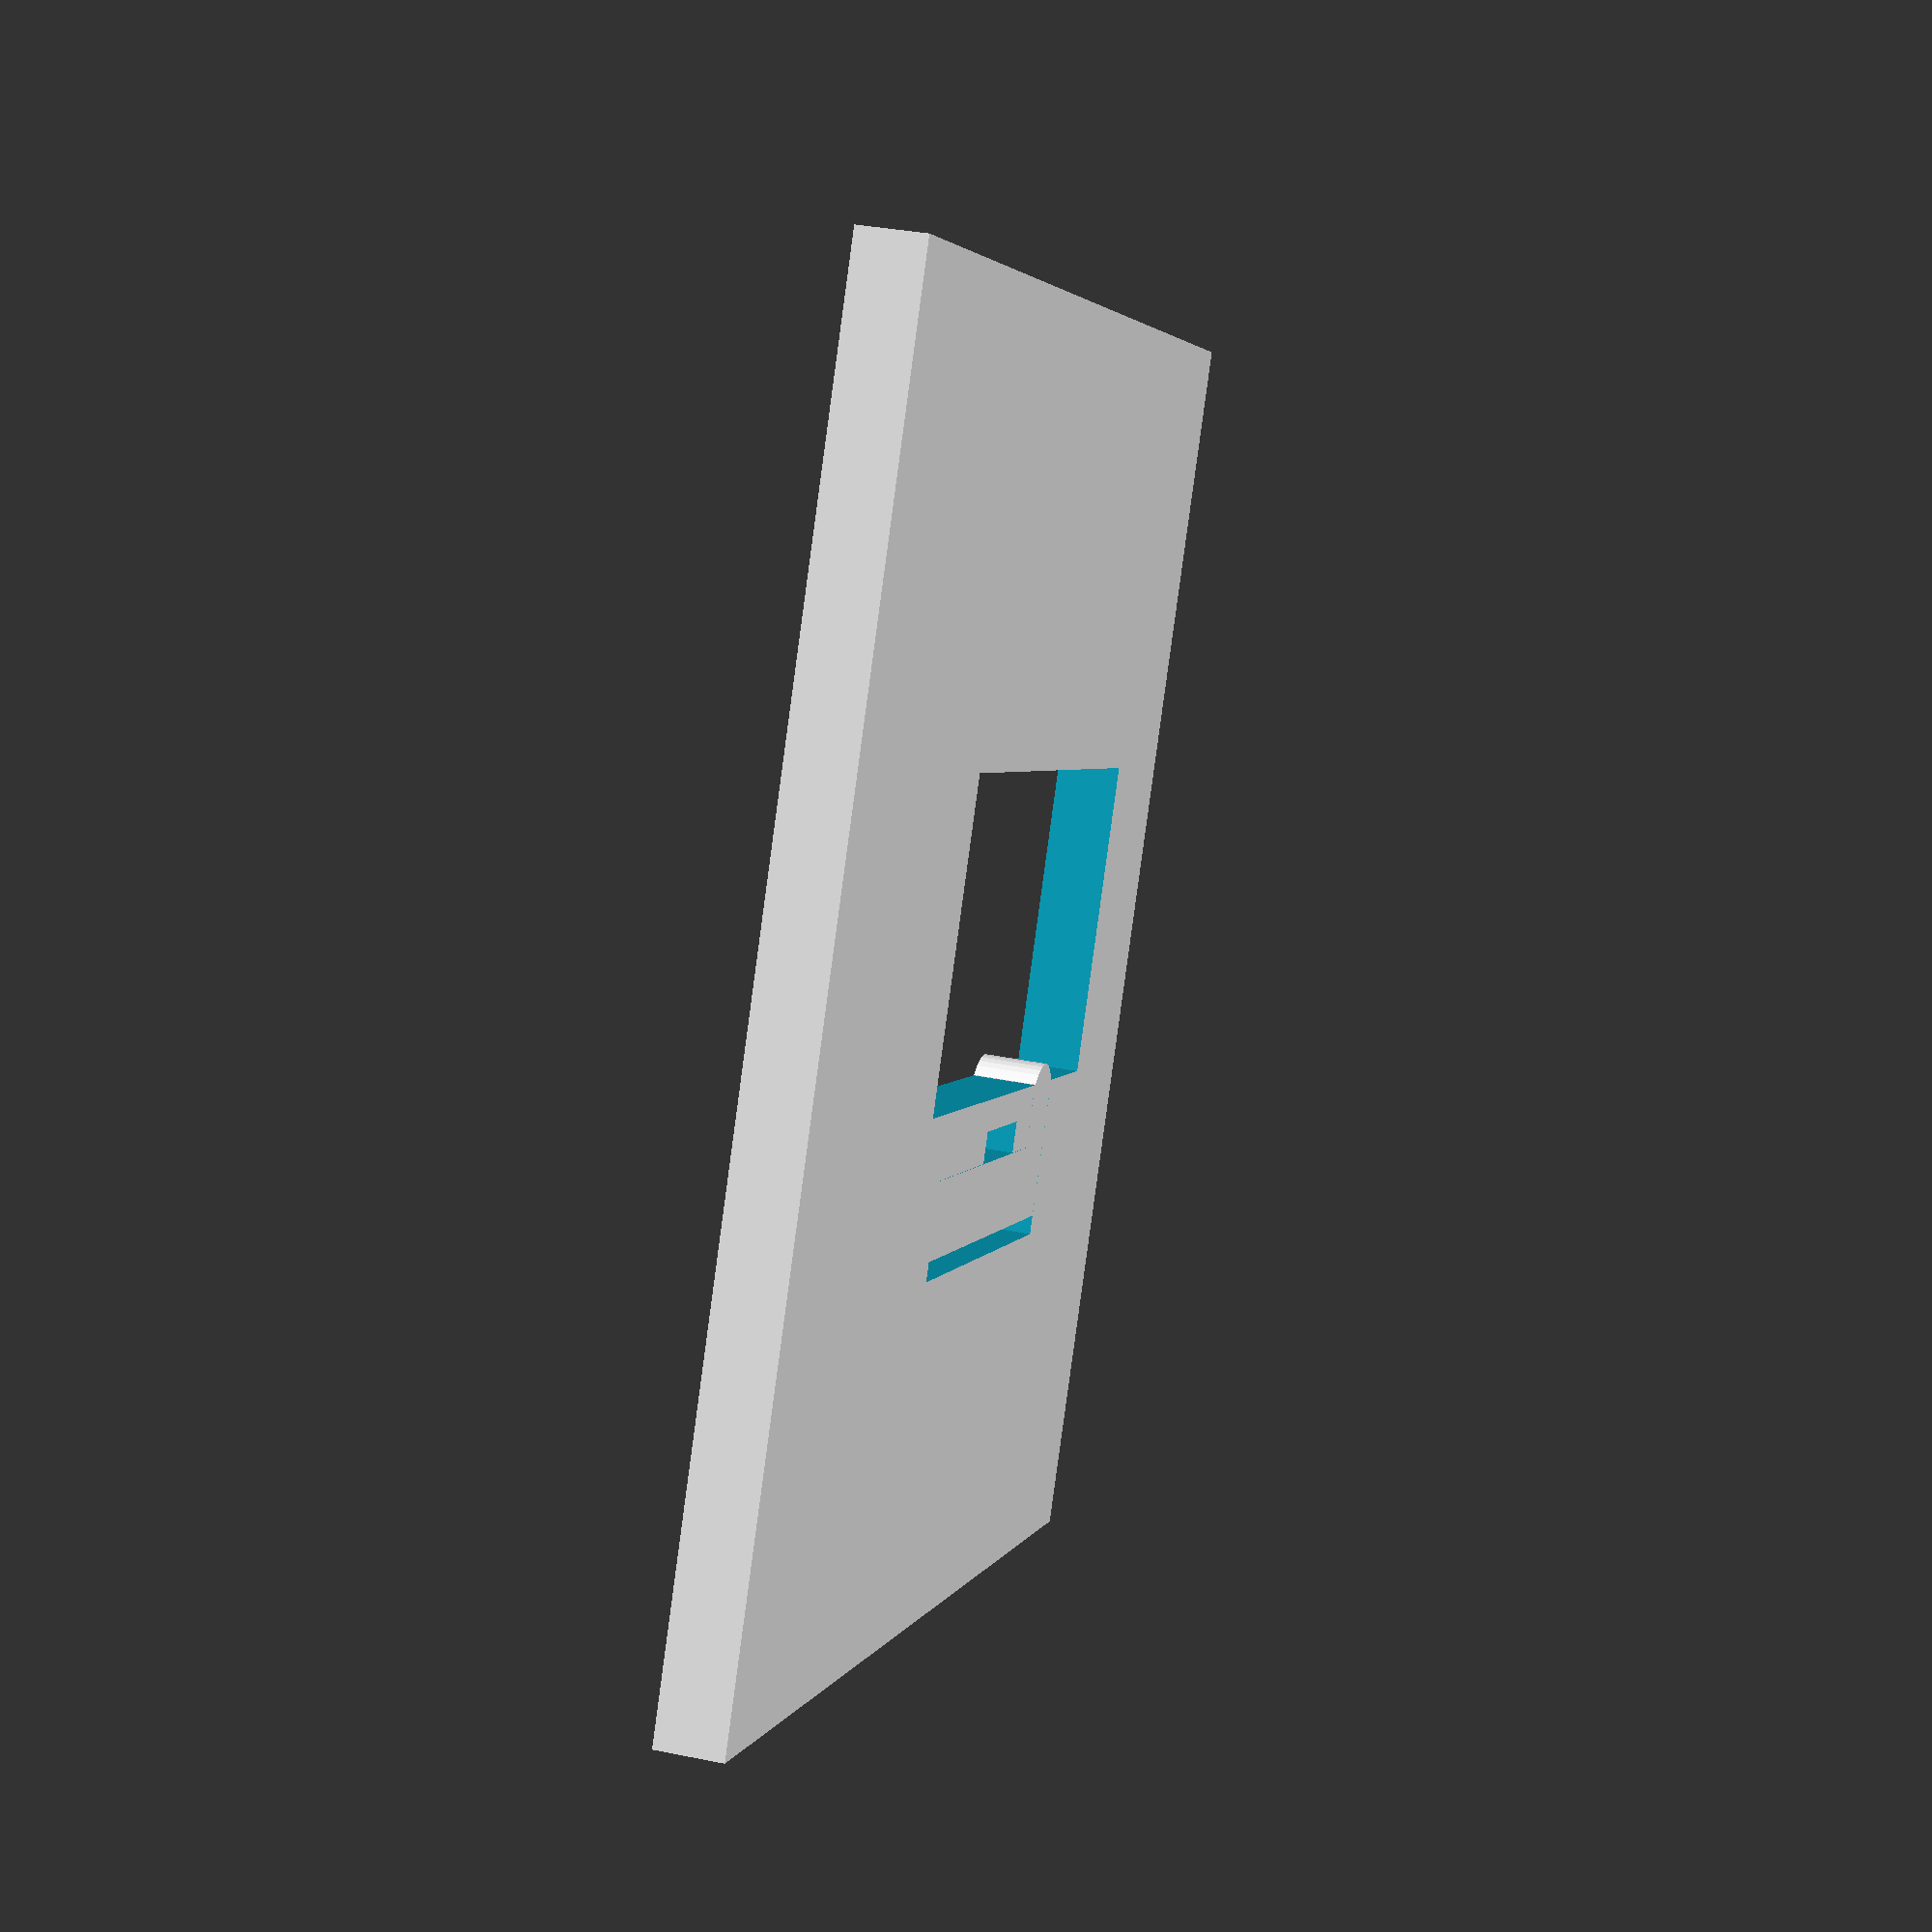
<openscad>
//tool: flex bump
//for parts that press/snap into this sheet, to hold them in place tighter
t=0.005;
echo("using flex bump tool. call bumpHelp() for usage.");

module bumpCut(depth=2.5,length=7,width=1.2,flex=.3,keyHole=[2,0.5]){
    translate([0,-depth]) square([t,depth]);
    translate([0,-depth]) square([length,flex]);
    translate([width,-depth+flex+width]) square([length-width,t]);
    translate([width,-depth+flex+width]) square([t,depth-flex-width]);
    translate([width+1,-depth+flex+width]) square(keyHole);
}

module bumpPoke(width=1.2,poke=.3,r=.7){
    translate([width/2,0]) difference(){
        translate([0,-r+poke]) circle(r,$fn=r*50);
        translate([r,t]) rotate(180) square(r*2);        
    }
    square([width,t]);
}

module bumpTest(){
    difference(){
        union(){
            translate([-5,-8]) square([20,20]);
        }
        translate([-2,0]) square([10,5]);
        bumpCut();        
    }
    bumpPoke();
}

module bumpHelp(moduleName="none"){
    if(moduleName=="none"){
        echo("------------");
        echo("Flex bump modules: bumpCut,bumpPoke,bumpTest,bumpHelp");
        echo("bumpHelp('moduleName') for input variables");    
        echo("------------");
    }
    if(moduleName=="bumpCut") echo("bumpCut(depth=2.5,length=7,width=1.2,flex=.3,keyHole=[2,0.5])");
}
bumpHelp("bumpCut");
bumpTest();

</openscad>
<views>
elev=325.9 azim=329.6 roll=105.4 proj=p view=solid
</views>
